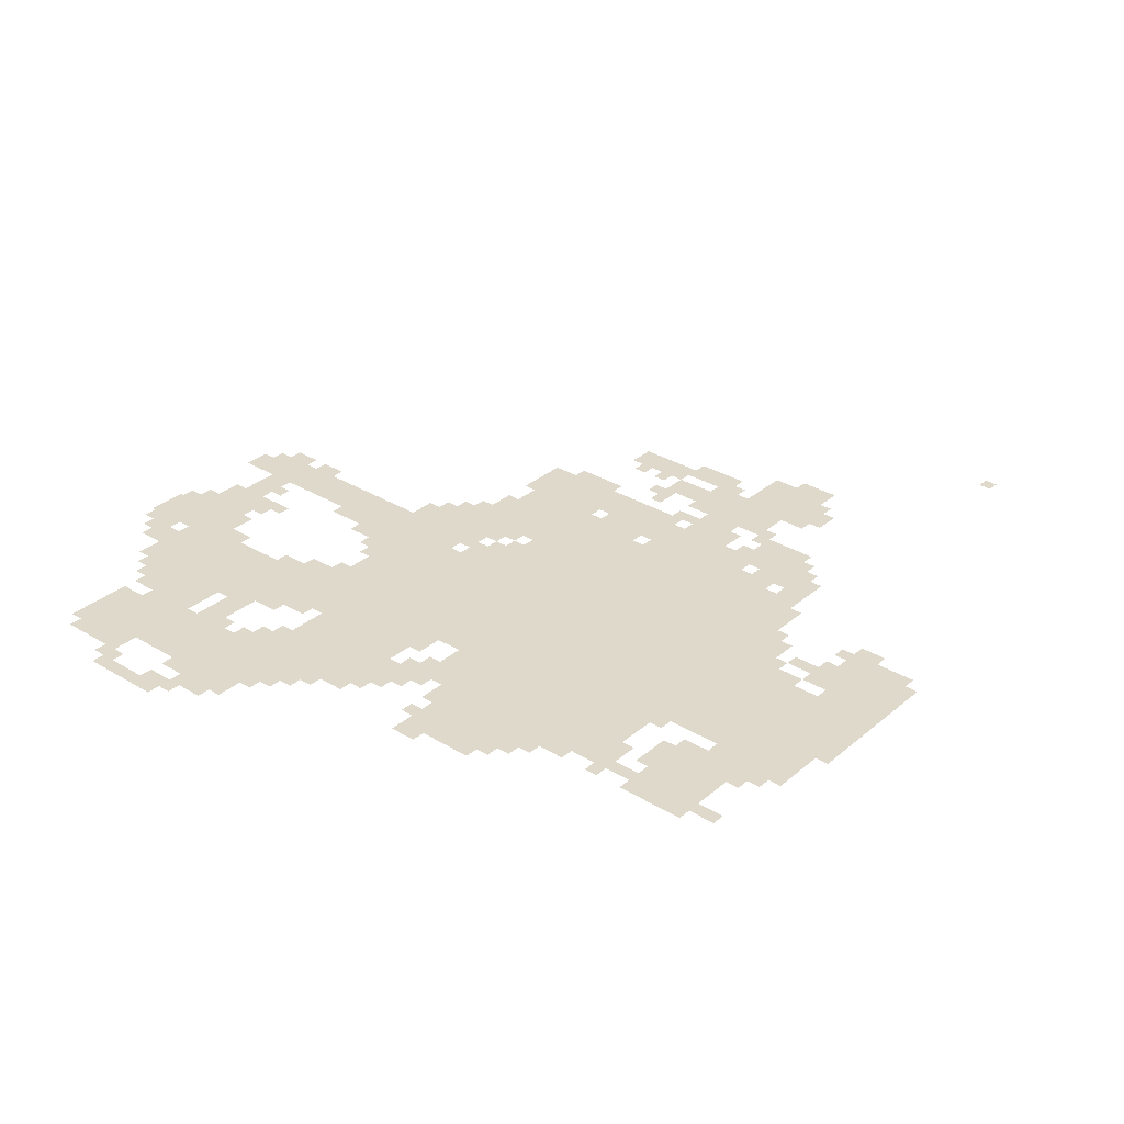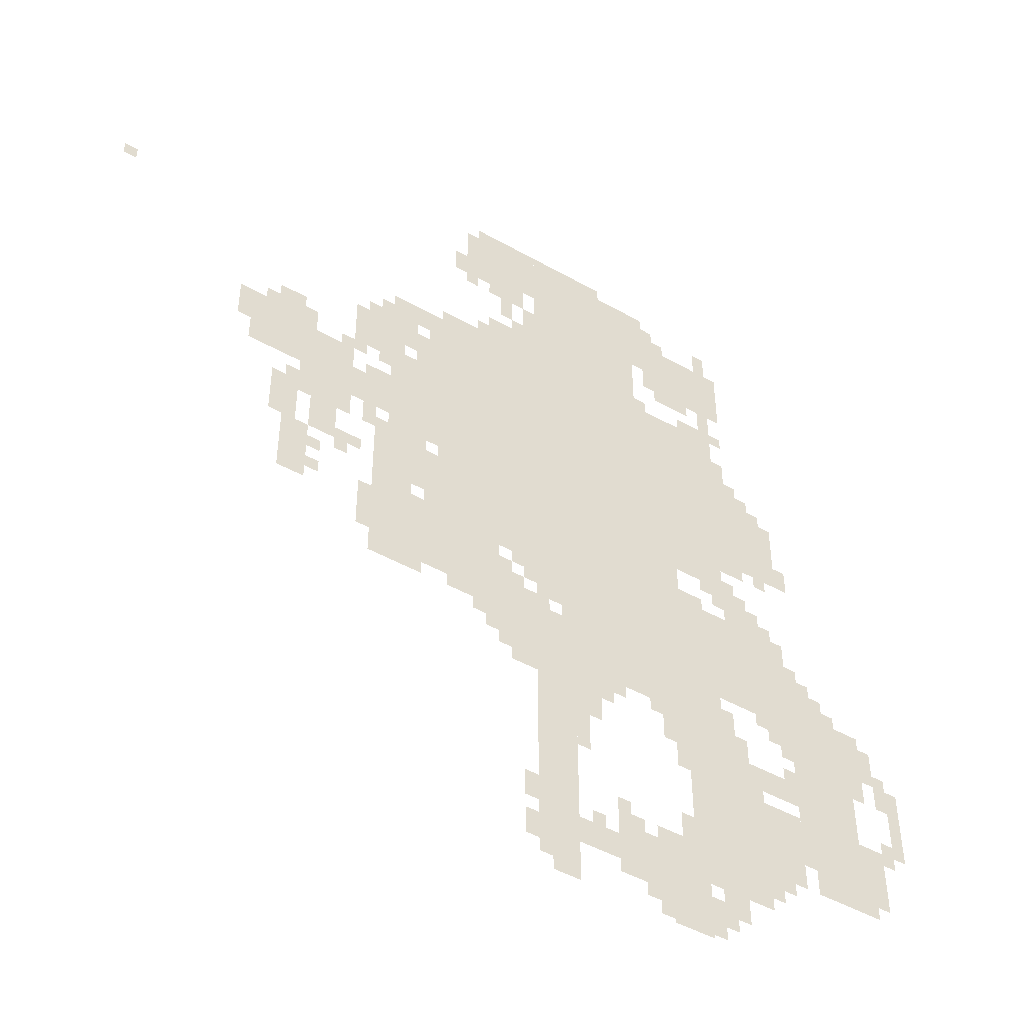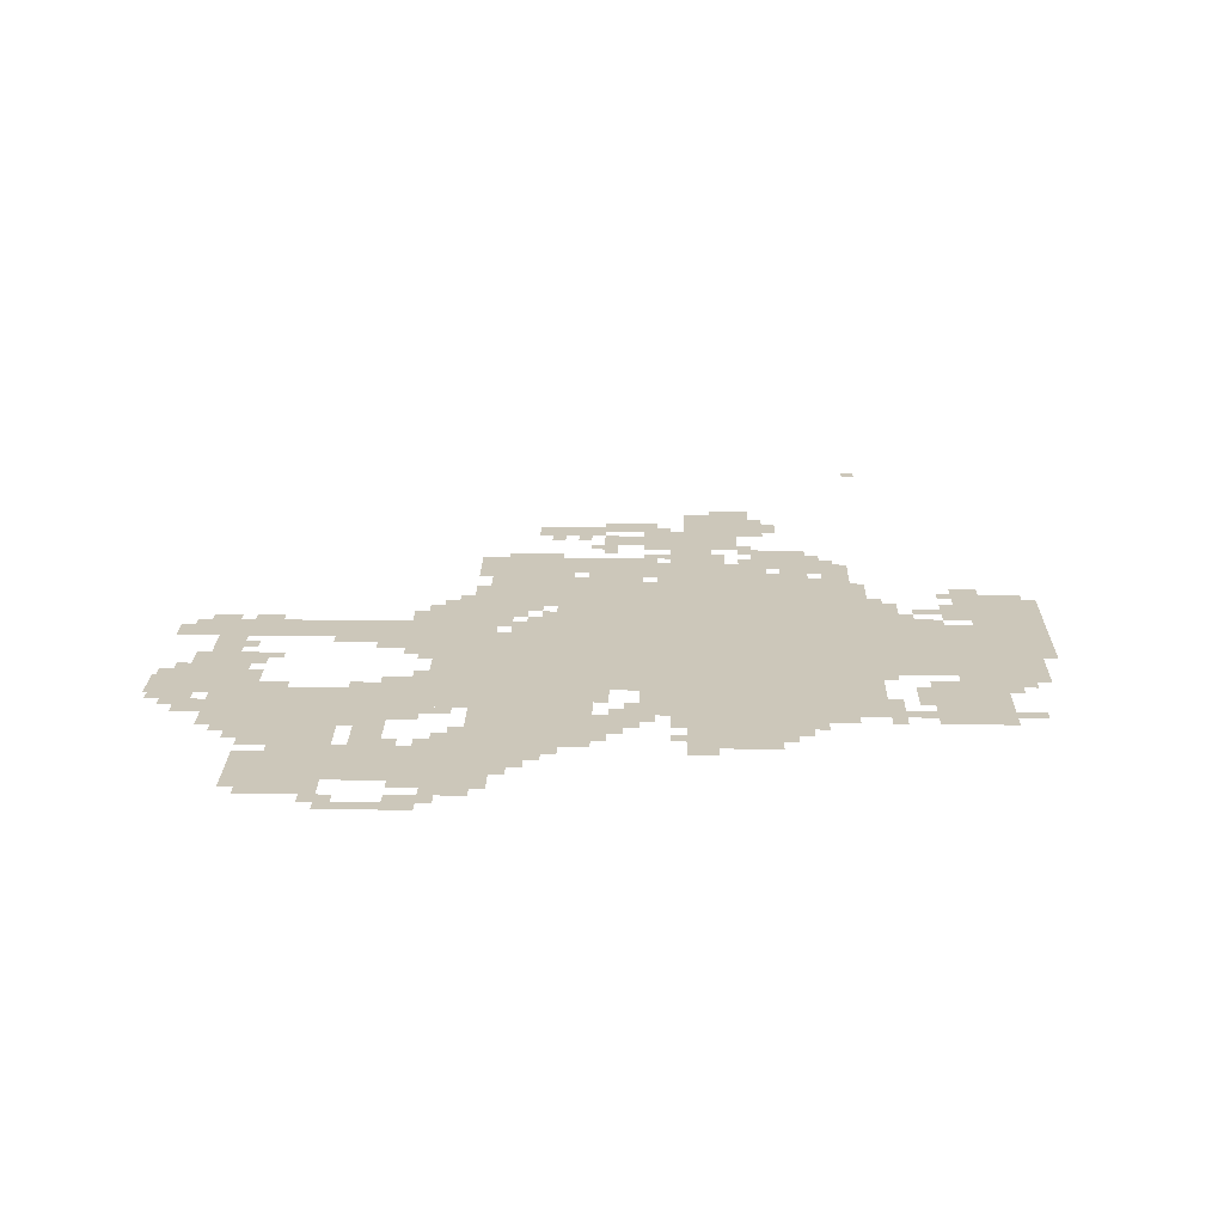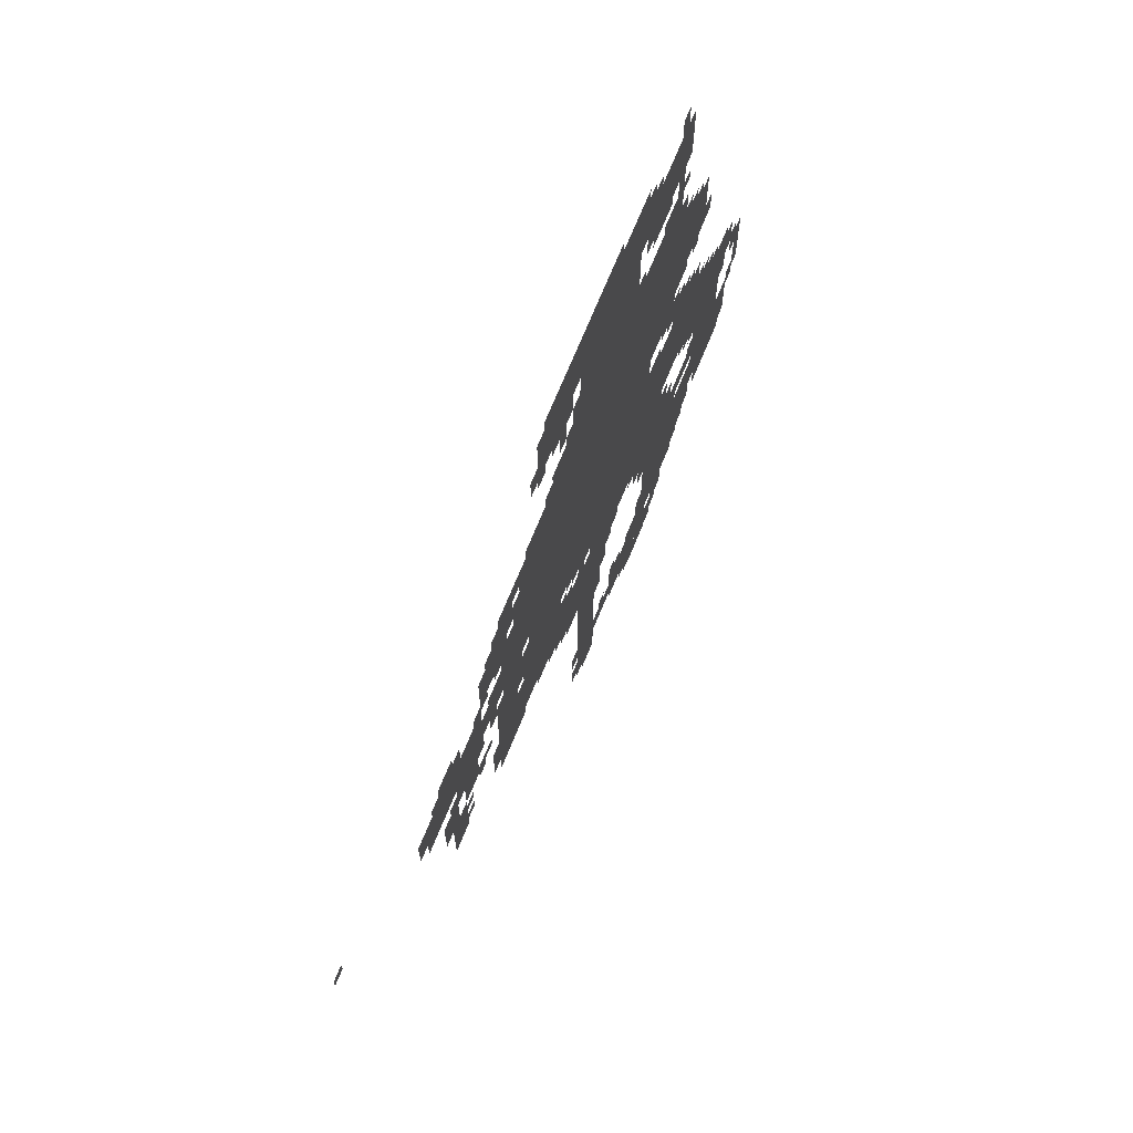
<metadata>
{"format":"obj","ext":"obj","renderer":"f3d","projection":"perspective","resolution":1024,"background":"white","views":[{"elev":31.8,"azim":130.4,"up":"+Z"},{"elev":-47.1,"azim":-32.7,"up":"+Y"},{"elev":21.3,"azim":91.3,"up":"+Z"},{"elev":70.6,"azim":-67.8,"up":"+Y"}]}
</metadata>
<code>
g aierbin_3_rw-mesh
v -576 841 0
v -576 1193 0
v -1216 1193 0
v -1216 841 0
v -576 1193 0
v -576 1545 0
v -1216 1545 0
v -1216 1193 0
v -672 1545 0
v -672 1897 0
v -960 1897 0
v -960 1545 0
v -384 137 0
v -384 521 0
v -576 521 0
v -576 137 0
v -640 681 0
v -640 841 0
v -896 841 0
v -896 681 0
v -384 681 0
v -384 841 0
v -640 841 0
v -640 681 0
v -416 1641 0
v -416 1801 0
v -640 1801 0
v -640 1641 0
v -128 233 0
v -128 489 0
v -256 489 0
v -256 233 0
v -128 489 0
v -128 745 0
v -256 745 0
v -256 489 0
v -448 1033 0
v -448 1289 0
v -576 1289 0
v -576 1033 0
v -448 1289 0
v -448 1545 0
v -576 1545 0
v -576 1289 0
v -288 1129 0
v -288 1321 0
v -448 1321 0
v -448 1129 0
v -1440 1033 0
v -1440 1257 0
v -1568 1257 0
v -1568 1033 0
v -480 521 0
v -480 681 0
v -640 681 0
v -640 521 0
v -960 1769 0
v -960 1929 0
v -1120 1929 0
v -1120 1769 0
v -256 649 0
v -256 841 0
v -384 841 0
v -384 649 0
v -576 73 0
v -576 201 0
v -768 201 0
v -768 73 0
v -1056 713 0
v -1056 841 0
v -1248 841 0
v -1248 713 0
v -864 265 0
v -864 521 0
v -960 521 0
v -960 265 0
v -864 41 0
v -864 265 0
v -960 265 0
v -960 41 0
v -1248 1097 0
v -1248 1321 0
v -1344 1321 0
v -1344 1097 0
v -1248 713 0
v -1248 841 0
v -1408 841 0
v -1408 713 0
v -896 553 0
v -896 681 0
v -1056 681 0
v -1056 553 0
v -736 553 0
v -736 681 0
v -896 681 0
v -896 553 0
v -1568 1129 0
v -1568 1289 0
v -1696 1289 0
v -1696 1129 0
v -288 233 0
v -288 425 0
v -384 425 0
v -384 233 0
v -1248 905 0
v -1248 1097 0
v -1344 1097 0
v -1344 905 0
v -288 841 0
v -288 937 0
v -448 937 0
v -448 841 0
v -1280 1353 0
v -1280 1481 0
v -1376 1481 0
v -1376 1353 0
v -448 841 0
v -448 937 0
v -576 937 0
v -576 841 0
v -640 585 0
v -640 681 0
v -736 681 0
v -736 585 0
v -1344 1097 0
v -1344 1193 0
v -1440 1193 0
v -1440 1097 0
v -1376 1289 0
v -1376 1417 0
v -1440 1417 0
v -1440 1289 0
v -896 681 0
v -896 713 0
v -1152 713 0
v -1152 681 0
v -960 1545 0
v -960 1609 0
v -1088 1609 0
v -1088 1545 0
v -1152 681 0
v -1152 713 0
v -1376 713 0
v -1376 681 0
v -1216 1289 0
v -1216 1513 0
v -1248 1513 0
v -1248 1289 0
v -1216 1065 0
v -1216 1289 0
v -1248 1289 0
v -1248 1065 0
v -384 937 0
v -384 1033 0
v -448 1033 0
v -448 937 0
v -256 457 0
v -256 649 0
v -288 649 0
v -288 457 0
v -768 105 0
v -768 169 0
v -864 169 0
v -864 105 0
v -288 457 0
v -288 521 0
v -384 521 0
v -384 457 0
v -64 329 0
v -64 425 0
v -128 425 0
v -128 329 0
v -384 1321 0
v -384 1417 0
v -448 1417 0
v -448 1321 0
v -992 1705 0
v -992 1769 0
v -1088 1769 0
v -1088 1705 0
v -1472 937 0
v -1472 1033 0
v -1536 1033 0
v -1536 937 0
v -512 9 0
v -512 73 0
v -608 73 0
v -608 9 0
v -896 745 0
v -896 841 0
v -960 841 0
v -960 745 0
v -1568 937 0
v -1568 1097 0
v -1600 1097 0
v -1600 937 0
v -1568 777 0
v -1568 937 0
v -1600 937 0
v -1600 777 0
v -256 297 0
v -256 457 0
v -288 457 0
v -288 297 0
v -1568 1289 0
v -1568 1353 0
v -1632 1353 0
v -1632 1289 0
v -1280 841 0
v -1280 905 0
v -1344 905 0
v -1344 841 0
v -896 521 0
v -896 553 0
v -1024 553 0
v -1024 521 0
v -1344 937 0
v -1344 1065 0
v -1376 1065 0
v -1376 937 0
v -768 521 0
v -768 553 0
v -896 553 0
v -896 521 0
v -64 265 0
v -64 329 0
v -128 329 0
v -128 265 0
v -608 9 0
v -608 73 0
v -672 73 0
v -672 9 0
v -192 745 0
v -192 809 0
v -256 809 0
v -256 745 0
v -992 713 0
v -992 777 0
v -1056 777 0
v -1056 713 0
v -448 73 0
v -448 137 0
v -512 137 0
v -512 73 0
v 0 521 0
v 0 617 0
v -32 617 0
v -32 521 0
v 0 425 0
v 0 521 0
v -32 521 0
v -32 425 0
v -1536 841 0
v -1536 937 0
v -1568 937 0
v -1568 841 0
v -832 425 0
v -832 521 0
v -864 521 0
v -864 425 0
v -640 1801 0
v -640 1897 0
v -672 1897 0
v -672 1801 0
v -640 1705 0
v -640 1801 0
v -672 1801 0
v -672 1705 0
v -1120 1801 0
v -1120 1897 0
v -1152 1897 0
v -1152 1801 0
v -1344 841 0
v -1344 937 0
v -1376 937 0
v -1376 841 0
v -768 1897 0
v -768 1929 0
v -864 1929 0
v -864 1897 0
v -864 1897 0
v -864 1929 0
v -960 1929 0
v -960 1897 0
v -1120 1705 0
v -1120 1801 0
v -1152 1801 0
v -1152 1705 0
v -1216 841 0
v -1216 937 0
v -1248 937 0
v -1248 841 0
v -1216 937 0
v -1216 1033 0
v -1248 1033 0
v -1248 937 0
v -96 649 0
v -96 745 0
v -128 745 0
v -128 649 0
v -96 553 0
v -96 649 0
v -128 649 0
v -128 553 0
v -1344 1193 0
v -1344 1225 0
v -1408 1225 0
v -1408 1193 0
v -1408 1257 0
v -1408 1289 0
v -1472 1289 0
v -1472 1257 0
v -1376 1033 0
v -1376 1097 0
v -1408 1097 0
v -1408 1033 0
v -448 969 0
v -448 1033 0
v -480 1033 0
v -480 969 0
v -384 1097 0
v -384 1129 0
v -448 1129 0
v -448 1097 0
v -256 1129 0
v -256 1193 0
v -288 1193 0
v -288 1129 0
v -352 937 0
v -352 1001 0
v -384 1001 0
v -384 937 0
v -1536 1257 0
v -1536 1321 0
v -1568 1321 0
v -1568 1257 0
v -608 1801 0
v -608 1865 0
v -640 1865 0
v -640 1801 0
v -1152 1737 0
v -1152 1801 0
v -1184 1801 0
v -1184 1737 0
v -544 0 0
v -544 9 0
v -608 9 0
v -608 0 0
v -448 1801 0
v -448 1865 0
v -480 1865 0
v -480 1801 0
v -416 1417 0
v -416 1481 0
v -448 1481 0
v -448 1417 0
v -352 1321 0
v -352 1385 0
v -384 1385 0
v -384 1321 0
v -1024 1641 0
v -1024 1705 0
v -1056 1705 0
v -1056 1641 0
v -448 1577 0
v -448 1641 0
v -480 1641 0
v -480 1577 0
v -320 201 0
v -320 233 0
v -384 233 0
v -384 201 0
v -608 201 0
v -608 233 0
v -672 233 0
v -672 201 0
v -32 393 0
v -32 457 0
v -64 457 0
v -64 393 0
v -736 201 0
v -736 265 0
v -768 265 0
v -768 201 0
v -960 73 0
v -960 137 0
v -992 137 0
v -992 73 0
v -864 9 0
v -864 41 0
v -928 41 0
v -928 9 0
v -960 169 0
v -960 233 0
v -992 233 0
v -992 169 0
v -544 73 0
v -544 137 0
v -576 137 0
v -576 73 0
v -960 777 0
v -960 841 0
v -992 841 0
v -992 777 0
v -928 713 0
v -928 745 0
v -992 745 0
v -992 713 0
v -512 937 0
v -512 969 0
v -576 969 0
v -576 937 0
v -1408 937 0
v -1408 969 0
v -1472 969 0
v -1472 937 0
v -416 521 0
v -416 585 0
v -448 585 0
v -448 521 0
v -800 457 0
v -800 521 0
v -832 521 0
v -832 457 0
v -288 585 0
v -288 649 0
v -320 649 0
v -320 585 0
v -1056 585 0
v -1056 649 0
v -1088 649 0
v -1088 585 0
v -1312 649 0
v -1312 681 0
v -1376 681 0
v -1376 649 0
v -1248 649 0
v -1248 681 0
v -1312 681 0
v -1312 649 0
v -1120 649 0
v -1120 681 0
v -1184 681 0
v -1184 649 0
v -448 521 0
v -448 585 0
v -480 585 0
v -480 521 0
v -1248 1481 0
v -1248 1513 0
v -1312 1513 0
v -1312 1481 0
v -512 1609 0
v -512 1641 0
v -576 1641 0
v -576 1609 0
v -960 1641 0
v -960 1705 0
v -992 1705 0
v -992 1641 0
v -416 1545 0
v -416 1577 0
v -480 1577 0
v -480 1545 0
v -832 361 0
v -832 425 0
v -864 425 0
v -864 361 0
v -1536 777 0
v -1536 841 0
v -1568 841 0
v -1568 777 0
v -480 1545 0
v -480 1577 0
v -544 1577 0
v -544 1545 0
v -1056 649 0
v -1056 681 0
v -1120 681 0
v -1120 649 0
v -1600 937 0
v -1600 1001 0
v -1632 1001 0
v -1632 937 0
v -1600 1001 0
v -1600 1065 0
v -1632 1065 0
v -1632 1001 0
v -1248 1353 0
v -1248 1417 0
v -1280 1417 0
v -1280 1353 0
v -1696 1225 0
v -1696 1289 0
v -1728 1289 0
v -1728 1225 0
v -32 585 0
v -32 649 0
v -64 649 0
v -64 585 0
v -64 649 0
v -64 713 0
v -96 713 0
v -96 649 0
v -576 457 0
v -576 521 0
v -608 521 0
v -608 457 0
v -576 233 0
v -576 297 0
v -608 297 0
v -608 233 0
v -448 585 0
v -448 649 0
v -480 649 0
v -480 585 0
v -1344 1289 0
v -1344 1353 0
v -1376 1353 0
v -1376 1289 0
v -320 937 0
v -320 969 0
v -352 969 0
v -352 937 0
v -1440 905 0
v -1440 937 0
v -1472 937 0
v -1472 905 0
v -480 1001 0
v -480 1033 0
v -512 1033 0
v -512 1001 0
v -992 809 0
v -992 841 0
v -1024 841 0
v -1024 809 0
v -1024 777 0
v -1024 809 0
v -1056 809 0
v -1056 777 0
v -1504 809 0
v -1504 841 0
v -1536 841 0
v -1536 809 0
v -224 809 0
v -224 841 0
v -256 841 0
v -256 809 0
v -1248 841 0
v -1248 873 0
v -1280 873 0
v -1280 841 0
v -1504 873 0
v -1504 905 0
v -1536 905 0
v -1536 873 0
v -256 841 0
v -256 873 0
v -288 873 0
v -288 841 0
v -160 745 0
v -160 777 0
v -192 777 0
v -192 745 0
v -320 617 0
v -320 649 0
v -352 649 0
v -352 617 0
v -352 169 0
v -352 201 0
v -384 201 0
v -384 169 0
v -704 201 0
v -704 233 0
v -736 233 0
v -736 201 0
v -800 169 0
v -800 201 0
v -832 201 0
v -832 169 0
v -480 41 0
v -480 73 0
v -512 73 0
v -512 41 0
v -512 73 0
v -512 105 0
v -544 105 0
v -544 73 0
v -96 233 0
v -96 265 0
v -128 265 0
v -128 233 0
v -1088 617 0
v -1088 649 0
v -1120 649 0
v -1120 617 0
v -672 41 0
v -672 73 0
v -704 73 0
v -704 41 0
v -640 553 0
v -640 585 0
v -672 585 0
v -672 553 0
v -608 489 0
v -608 521 0
v -640 521 0
v -640 489 0
v -288 521 0
v -288 553 0
v -320 553 0
v -320 521 0
v -416 1033 0
v -416 1065 0
v -448 1065 0
v -448 1033 0
v -1248 1321 0
v -1248 1353 0
v -1280 1353 0
v -1280 1321 0
v -1344 1257 0
v -1344 1289 0
v -1376 1289 0
v -1376 1257 0
v -1312 1481 0
v -1312 1513 0
v -1344 1513 0
v -1344 1481 0
v -960 1609 0
v -960 1641 0
v -992 1641 0
v -992 1609 0
v -576 1609 0
v -576 1641 0
v -608 1641 0
v -608 1609 0
v -1696 1193 0
v -1696 1225 0
v -1728 1225 0
v -1728 1193 0
v -608 0 0
v -608 9 0
v -640 9 0
v -640 0 0
v -576 201 0
v -576 233 0
v -608 233 0
v -608 201 0
v -576 425 0
v -576 457 0
v -608 457 0
v -608 425 0
v -64 617 0
v -64 649 0
v -96 649 0
v -96 617 0
v -32 553 0
v -32 585 0
v -64 585 0
v -64 553 0
v -576 1801 0
v -576 1833 0
v -608 1833 0
v -608 1801 0
v -320 1321 0
v -320 1353 0
v -352 1353 0
v -352 1321 0
v -1376 1417 0
v -1376 1449 0
v -1408 1449 0
v -1408 1417 0
v -1312 1321 0
v -1312 1353 0
v -1344 1353 0
v -1344 1321 0
v -320 1097 0
v -320 1129 0
v -352 1129 0
v -352 1097 0
v -1632 1289 0
v -1632 1321 0
v -1664 1321 0
v -1664 1289 0
v -1248 1449 0
v -1248 1481 0
v -1280 1481 0
v -1280 1449 0
v -992 1609 0
v -992 1641 0
v -1024 1641 0
v -1024 1609 0
v -1088 1737 0
v -1088 1769 0
v -1120 1769 0
v -1120 1737 0
v -640 1545 0
v -640 1577 0
v -672 1577 0
v -672 1545 0
v -2016 1545 0
v -2016 1577 0
v -2047 1577 0
v -2047 1545 0
v -1088 1545 0
v -1088 1577 0
v -1120 1577 0
v -1120 1545 0
g aierbin_3_rw-mesh_0
f 3 2 1
f 1 4 3
f 7 6 5
f 5 8 7
f 11 10 9
f 9 12 11
f 15 14 13
f 13 16 15
f 19 18 17
f 17 20 19
f 23 22 21
f 21 24 23
f 27 26 25
f 25 28 27
f 31 30 29
f 29 32 31
f 35 34 33
f 33 36 35
f 39 38 37
f 37 40 39
f 43 42 41
f 41 44 43
f 47 46 45
f 45 48 47
f 51 50 49
f 49 52 51
f 55 54 53
f 53 56 55
f 59 58 57
f 57 60 59
f 63 62 61
f 61 64 63
f 67 66 65
f 65 68 67
f 71 70 69
f 69 72 71
f 75 74 73
f 73 76 75
f 79 78 77
f 77 80 79
f 83 82 81
f 81 84 83
f 87 86 85
f 85 88 87
f 91 90 89
f 89 92 91
f 95 94 93
f 93 96 95
f 99 98 97
f 97 100 99
f 103 102 101
f 101 104 103
f 107 106 105
f 105 108 107
f 111 110 109
f 109 112 111
f 115 114 113
f 113 116 115
f 119 118 117
f 117 120 119
f 123 122 121
f 121 124 123
f 127 126 125
f 125 128 127
f 131 130 129
f 129 132 131
f 135 134 133
f 133 136 135
f 139 138 137
f 137 140 139
f 143 142 141
f 141 144 143
f 147 146 145
f 145 148 147
f 151 150 149
f 149 152 151
f 155 154 153
f 153 156 155
f 159 158 157
f 157 160 159
f 163 162 161
f 161 164 163
f 167 166 165
f 165 168 167
f 171 170 169
f 169 172 171
f 175 174 173
f 173 176 175
f 179 178 177
f 177 180 179
f 183 182 181
f 181 184 183
f 187 186 185
f 185 188 187
f 191 190 189
f 189 192 191
f 195 194 193
f 193 196 195
f 199 198 197
f 197 200 199
f 203 202 201
f 201 204 203
f 207 206 205
f 205 208 207
f 211 210 209
f 209 212 211
f 215 214 213
f 213 216 215
f 219 218 217
f 217 220 219
f 223 222 221
f 221 224 223
f 227 226 225
f 225 228 227
f 231 230 229
f 229 232 231
f 235 234 233
f 233 236 235
f 239 238 237
f 237 240 239
f 243 242 241
f 241 244 243
f 247 246 245
f 245 248 247
f 251 250 249
f 249 252 251
f 255 254 253
f 253 256 255
f 259 258 257
f 257 260 259
f 263 262 261
f 261 264 263
f 267 266 265
f 265 268 267
f 271 270 269
f 269 272 271
f 275 274 273
f 273 276 275
f 279 278 277
f 277 280 279
f 283 282 281
f 281 284 283
f 287 286 285
f 285 288 287
f 291 290 289
f 289 292 291
f 295 294 293
f 293 296 295
f 299 298 297
f 297 300 299
f 303 302 301
f 301 304 303
f 307 306 305
f 305 308 307
f 311 310 309
f 309 312 311
f 315 314 313
f 313 316 315
f 319 318 317
f 317 320 319
f 323 322 321
f 321 324 323
f 327 326 325
f 325 328 327
f 331 330 329
f 329 332 331
f 335 334 333
f 333 336 335
f 339 338 337
f 337 340 339
f 343 342 341
f 341 344 343
f 347 346 345
f 345 348 347
f 351 350 349
f 349 352 351
f 355 354 353
f 353 356 355
f 359 358 357
f 357 360 359
f 363 362 361
f 361 364 363
f 367 366 365
f 365 368 367
f 371 370 369
f 369 372 371
f 375 374 373
f 373 376 375
f 379 378 377
f 377 380 379
f 383 382 381
f 381 384 383
f 387 386 385
f 385 388 387
f 391 390 389
f 389 392 391
f 395 394 393
f 393 396 395
f 399 398 397
f 397 400 399
f 403 402 401
f 401 404 403
f 407 406 405
f 405 408 407
f 411 410 409
f 409 412 411
f 415 414 413
f 413 416 415
f 419 418 417
f 417 420 419
f 423 422 421
f 421 424 423
f 427 426 425
f 425 428 427
f 431 430 429
f 429 432 431
f 435 434 433
f 433 436 435
f 439 438 437
f 437 440 439
f 443 442 441
f 441 444 443
f 447 446 445
f 445 448 447
f 451 450 449
f 449 452 451
f 455 454 453
f 453 456 455
f 459 458 457
f 457 460 459
f 463 462 461
f 461 464 463
f 467 466 465
f 465 468 467
f 471 470 469
f 469 472 471
f 475 474 473
f 473 476 475
f 479 478 477
f 477 480 479
f 483 482 481
f 481 484 483
f 487 486 485
f 485 488 487
f 491 490 489
f 489 492 491
f 495 494 493
f 493 496 495
f 499 498 497
f 497 500 499
f 503 502 501
f 501 504 503
f 507 506 505
f 505 508 507
f 511 510 509
f 509 512 511
f 515 514 513
f 513 516 515
f 519 518 517
f 517 520 519
f 523 522 521
f 521 524 523
f 527 526 525
f 525 528 527
f 531 530 529
f 529 532 531
f 535 534 533
f 533 536 535
f 539 538 537
f 537 540 539
f 543 542 541
f 541 544 543
f 547 546 545
f 545 548 547
f 551 550 549
f 549 552 551
f 555 554 553
f 553 556 555
f 559 558 557
f 557 560 559
f 563 562 561
f 561 564 563
f 567 566 565
f 565 568 567
f 571 570 569
f 569 572 571
f 575 574 573
f 573 576 575
f 579 578 577
f 577 580 579
f 583 582 581
f 581 584 583
f 587 586 585
f 585 588 587
f 591 590 589
f 589 592 591
f 595 594 593
f 593 596 595
f 599 598 597
f 597 600 599
f 603 602 601
f 601 604 603
f 607 606 605
f 605 608 607
f 611 610 609
f 609 612 611
f 615 614 613
f 613 616 615
f 619 618 617
f 617 620 619
f 623 622 621
f 621 624 623
f 627 626 625
f 625 628 627
f 631 630 629
f 629 632 631
f 635 634 633
f 633 636 635
f 639 638 637
f 637 640 639
f 643 642 641
f 641 644 643
f 647 646 645
f 645 648 647
f 651 650 649
f 649 652 651
f 655 654 653
f 653 656 655
f 659 658 657
f 657 660 659
f 663 662 661
f 661 664 663
f 667 666 665
f 665 668 667
f 671 670 669
f 669 672 671
f 675 674 673
f 673 676 675
f 679 678 677
f 677 680 679
f 683 682 681
f 681 684 683
f 687 686 685
f 685 688 687
f 691 690 689
f 689 692 691
f 695 694 693
f 693 696 695
f 699 698 697
f 697 700 699
f 703 702 701
f 701 704 703
f 707 706 705
f 705 708 707

</code>
